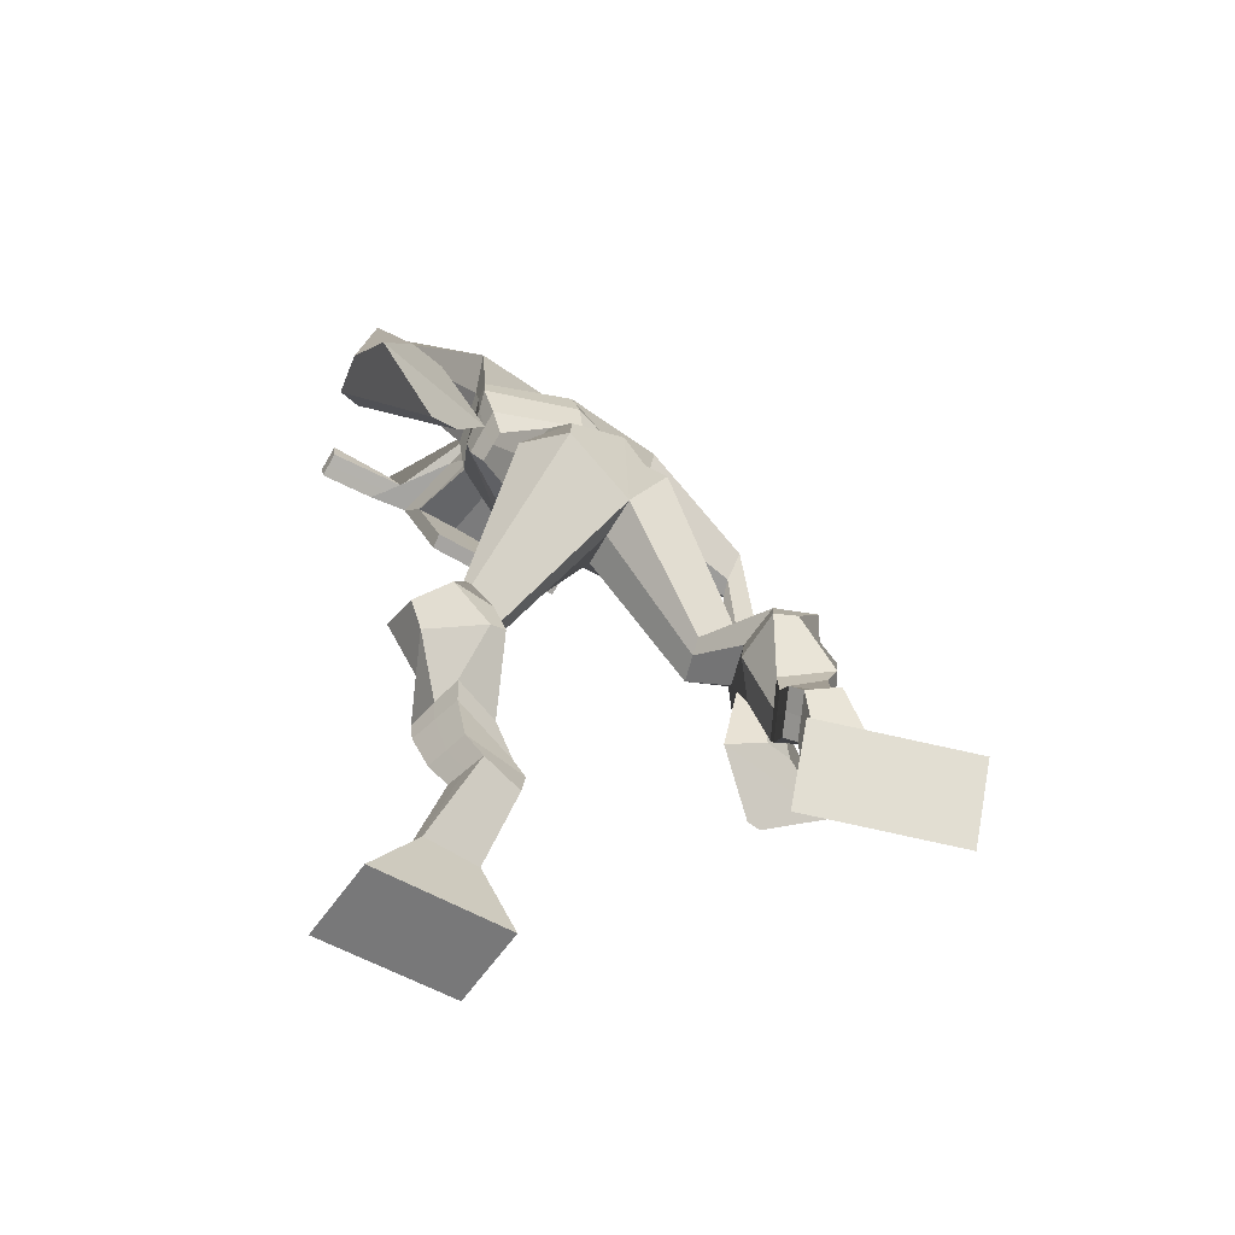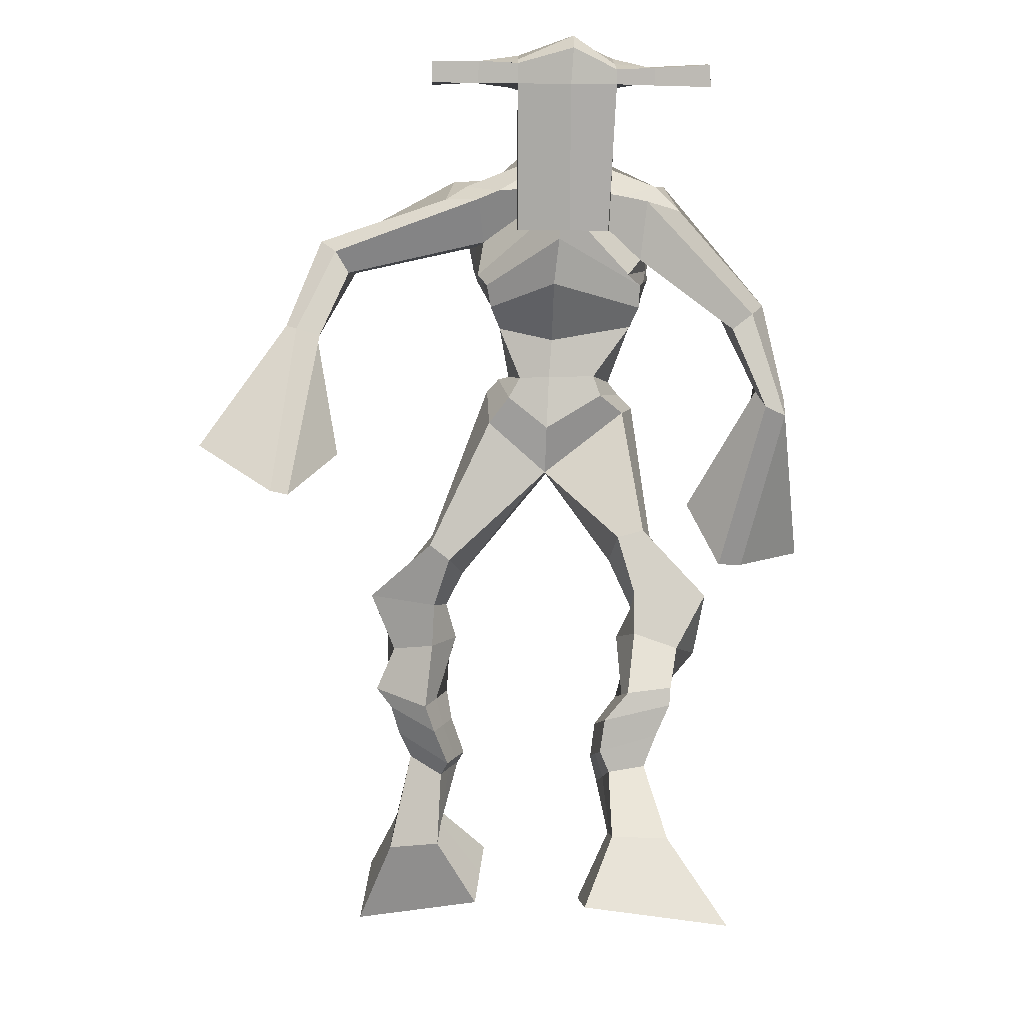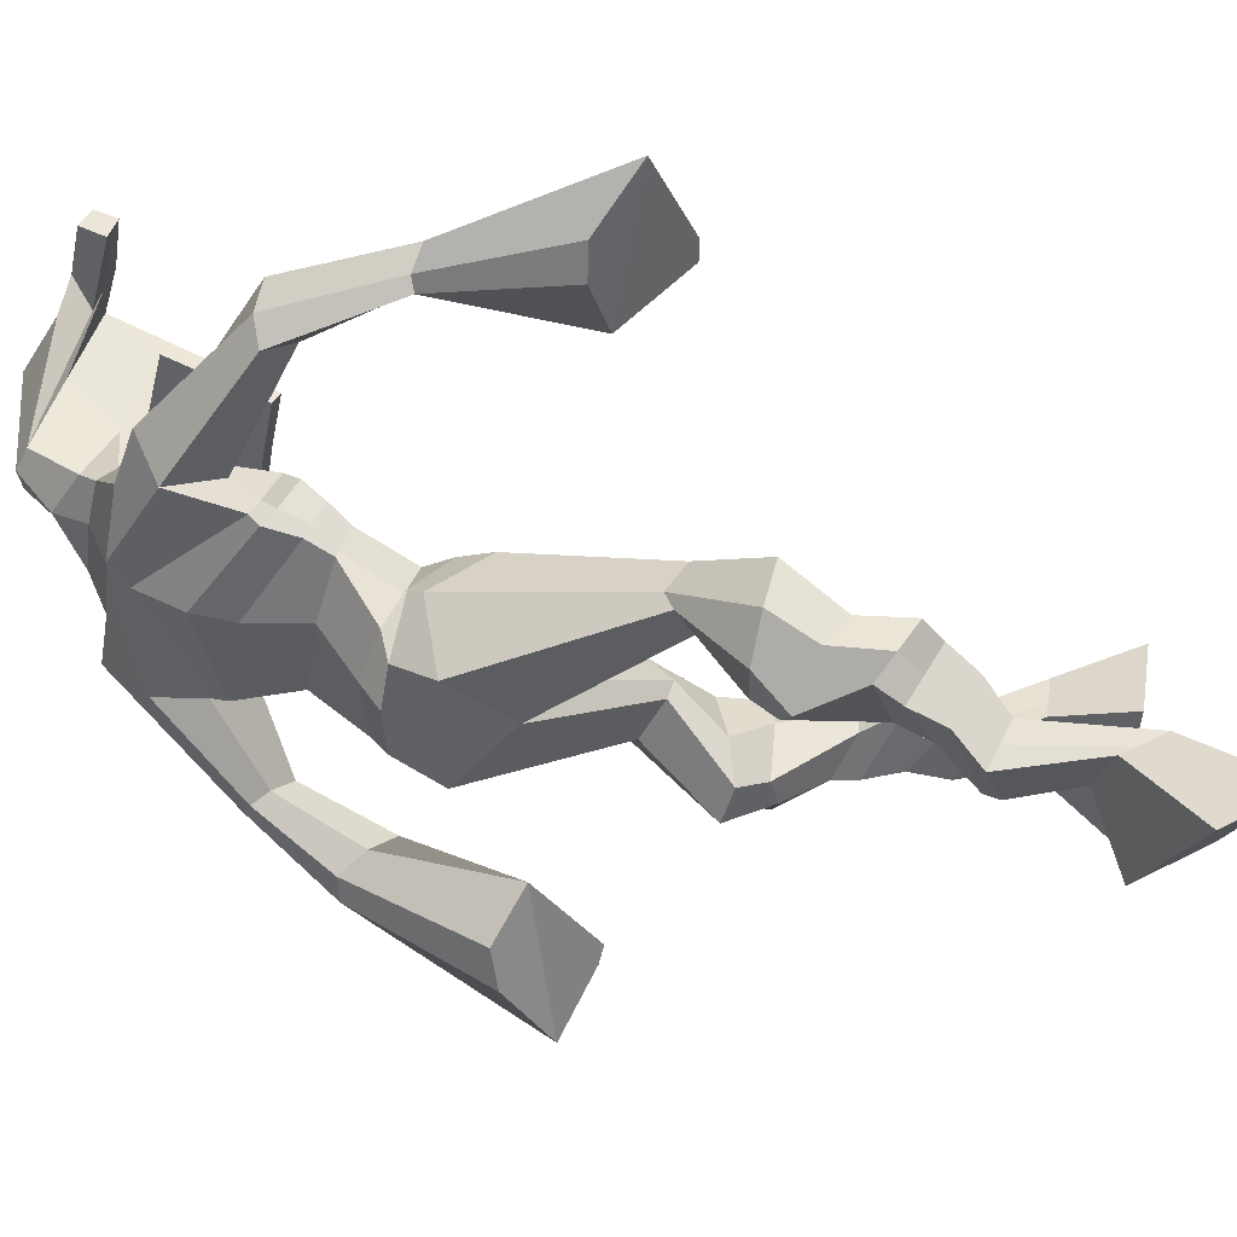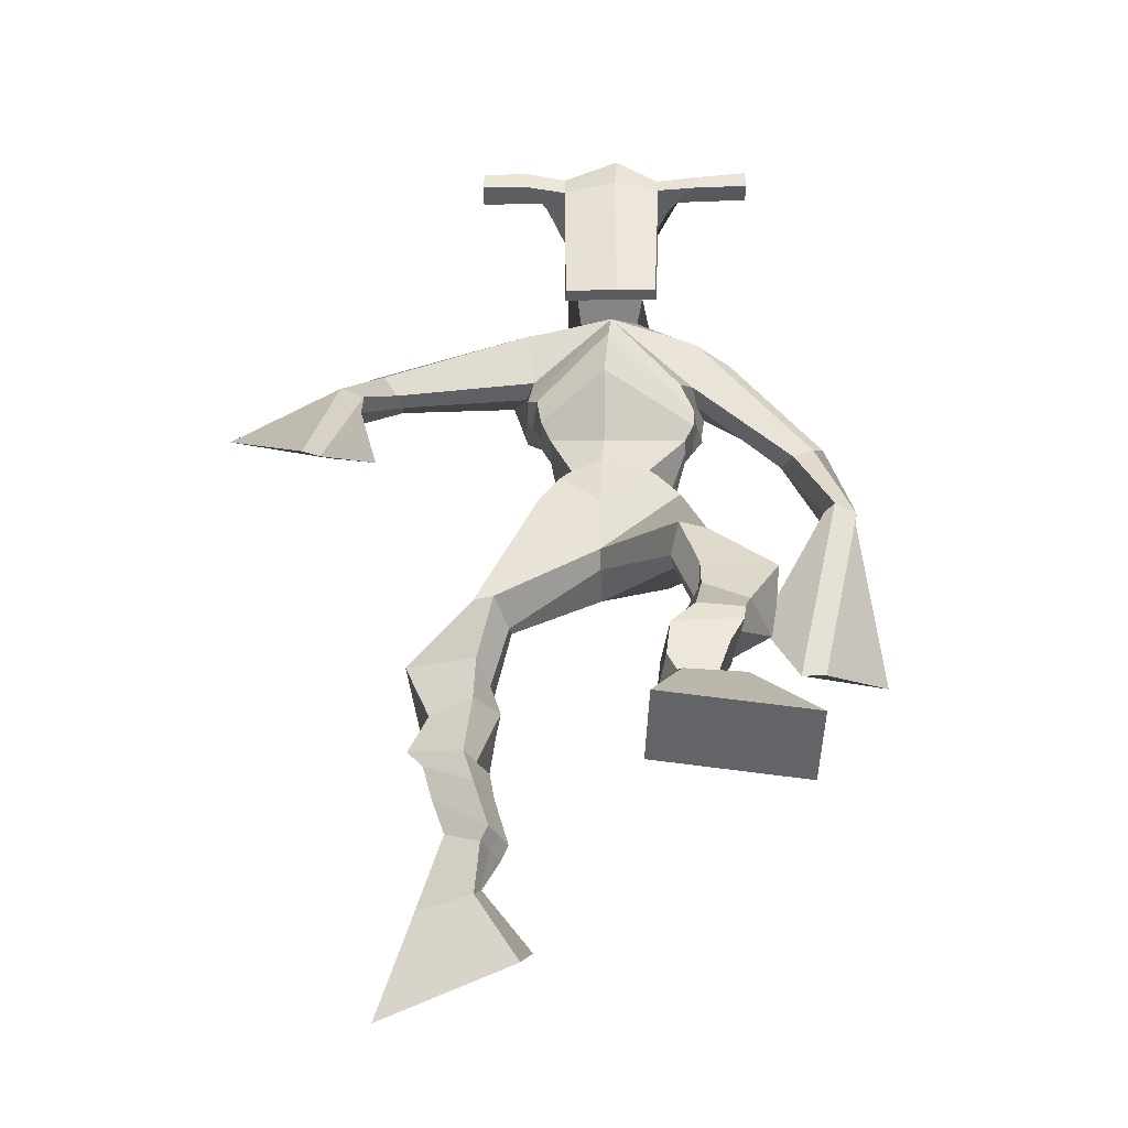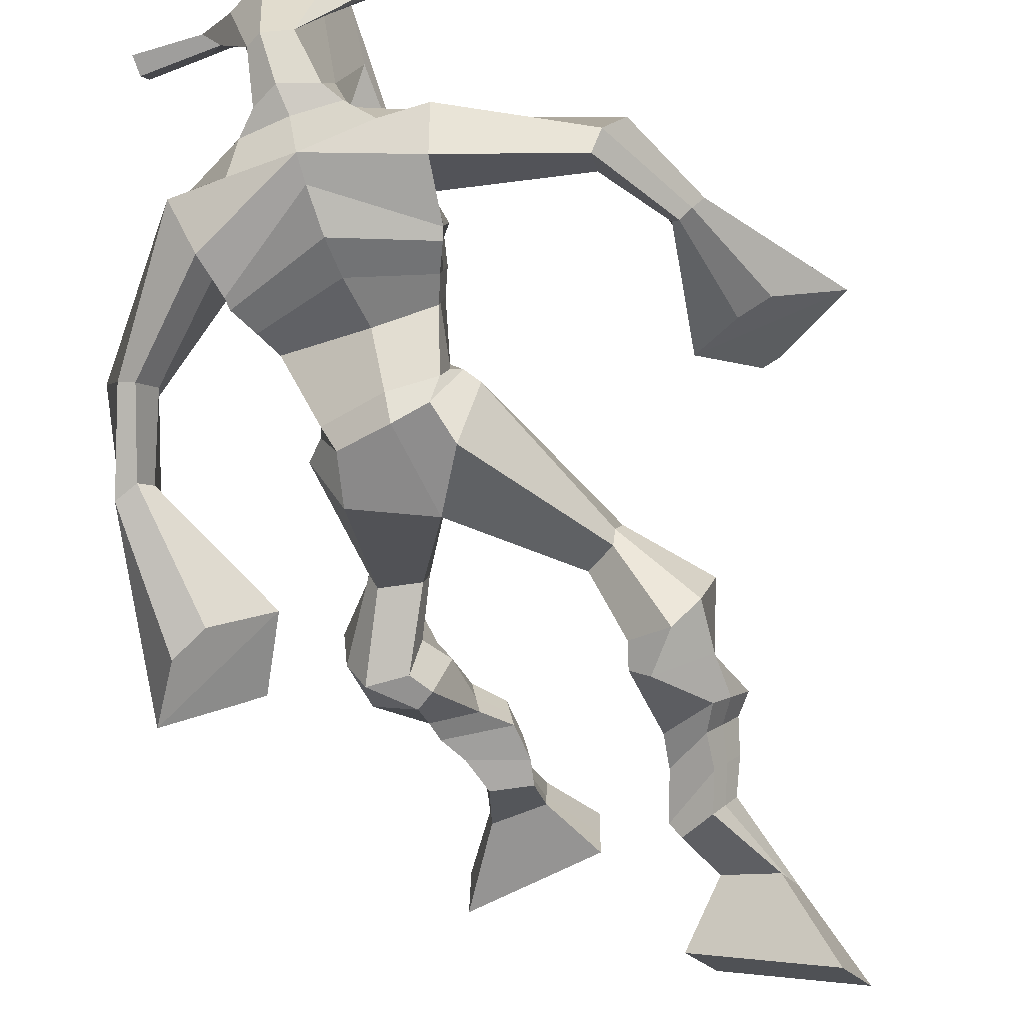
<metadata>
{"format":"obj","ext":"obj","renderer":"f3d","projection":"perspective","resolution":1024,"background":"white","views":[{"elev":-53.4,"azim":145.9,"up":"+Y"},{"elev":-13.1,"azim":-1.0,"up":"+Y"},{"elev":-43.3,"azim":-100.9,"up":"+Z"},{"elev":-61.8,"azim":0.2,"up":"+Y"},{"elev":-57.2,"azim":-159.3,"up":"+Z"}]}
</metadata>
<code>
o monstruo
v 0.2249 -0.2342 -0.5476
v 0.2935 -0.285 -0.6133
v 0.2169 -0.2874 -0.5143
v 0.2787 -0.3796 -0.5549
v 0.1473 -0.2366 -0.5737
v 0.1011 -0.3053 -0.695
v 0.139 -0.2913 -0.5403
v 0.08628 -0.3999 -0.6366
v 0.2483 -0.1486 -0.561
v 0.2218 -0.1748 -0.5096
v 0.198 -0.1182 -0.5717
v 0.1716 -0.1429 -0.5202
v 0.259 -0.133 -0.5462
v 0.2327 -0.1582 -0.4948
v 0.1813 -0.08086 -0.5363
v 0.1535 -0.1092 -0.4842
v 0.2392 -0.0828 -0.505
v 0.2114 -0.1111 -0.4529
v 0.1749 -0.03381 -0.5205
v 0.141 -0.06996 -0.4581
v 0.2311 -0.03781 -0.4916
v 0.1972 -0.07395 -0.4291
v 0.1537 0.003875 -0.5166
v 0.1174 -0.04065 -0.4535
v 0.2373 0.07681 -0.5022
v 0.2079 0.02171 -0.4026
v 0.2111 0.0711 -0.5198
v 0.1455 0.02262 -0.4348
v 0.226 0.1109 -0.4894
v 0.2111 0.08334 -0.3747
v 0.1664 0.1231 -0.5062
v 0.1091 0.1047 -0.4044
v 0.2601 0.1497 -0.3748
v 0.2354 0.1441 -0.3088
v 0.2146 0.1872 -0.3929
v 0.2046 0.173 -0.3317
v 0.3928 0.312 -0.4118
v 0.3884 0.2892 -0.3107
v 0.3353 0.4068 -0.4194
v 0.2983 0.3575 -0.2624
v 0.4783 -0.293 -0.226
v 0.433 -0.3897 -0.2406
v 0.4812 -0.304 -0.163
v 0.4383 -0.4092 -0.1303
v 0.5603 -0.2954 -0.2308
v 0.6409 -0.4154 -0.2551
v 0.5633 -0.3066 -0.1674
v 0.6462 -0.4349 -0.1448
v 0.4655 -0.2089 -0.2889
v 0.4809 -0.2013 -0.2264
v 0.5235 -0.1913 -0.297
v 0.5349 -0.1916 -0.235
v 0.4561 -0.1707 -0.2823
v 0.4678 -0.1709 -0.2201
v 0.5404 -0.1437 -0.2781
v 0.5524 -0.147 -0.2137
v 0.4621 -0.1232 -0.2612
v 0.4742 -0.1265 -0.1969
v 0.5571 -0.09604 -0.2839
v 0.5732 -0.1022 -0.2061
v 0.495 -0.07946 -0.2704
v 0.5095 -0.08549 -0.1923
v 0.5605 -0.06204 -0.287
v 0.5754 -0.07535 -0.204
v 0.5236 0.01573 -0.3326
v 0.5218 0.009972 -0.2151
v 0.5498 0.000209 -0.339
v 0.5877 -0.01056 -0.2276
v 0.5425 0.05062 -0.3313
v 0.523 0.07459 -0.2184
v 0.6024 0.05488 -0.3335
v 0.6319 0.07039 -0.2209
v 0.4908 0.1366 -0.2607
v 0.497 0.1579 -0.1979
v 0.5454 0.1583 -0.2761
v 0.5377 0.1724 -0.2154
v 0.4955 0.3718 -0.4235
v 0.5101 0.3755 -0.2639
v 0.4075 0.7558 -0.2471
v 0.4111 0.7024 -0.1162
v 0.2553 0.7111 -0.2777
v 0.2884 0.6382 -0.1985
v 0.5621 0.6926 -0.2896
v 0.5375 0.6082 -0.1932
v 0.3048 0.7566 -0.2319
v 0.3118 0.7032 -0.14
v 0.2412 0.7453 -0.2119
v 0.2805 0.6892 -0.14
v 0.07988 0.6307 -0.2462
v 0.07469 0.5847 -0.1954
v 0.06145 0.6417 -0.2121
v 0.05457 0.6139 -0.1769
v 0.01559 0.4873 -0.2021
v 0.03478 0.464 -0.1422
v -0.003678 0.4944 -0.1953
v -0.000561 0.4715 -0.1324
v -0.005937 0.3178 -0.1749
v -0.006711 0.2037 -0.1168
v -0.05376 0.3258 -0.1639
v -0.03266 0.208 -0.1109
v 0.5029 0.749 -0.2325
v 0.5074 0.697 -0.1448
v 0.5803 0.748 -0.2349
v 0.5478 0.6937 -0.1587
v 0.6969 0.567 -0.311
v 0.6918 0.5191 -0.2714
v 0.7196 0.572 -0.3037
v 0.7246 0.5451 -0.2726
v 0.7368 0.4622 -0.3642
v 0.7444 0.3943 -0.2887
v 0.7698 0.4529 -0.3739
v 0.7766 0.383 -0.3008
v 0.7118 0.2912 -0.4583
v 0.6817 0.1697 -0.4583
v 0.7638 0.2719 -0.4766
v 0.7184 0.1687 -0.4571
v 0.4209 0.876 0.03968
v 0.4204 0.8364 0.09722
v 0.3388 0.8451 0.04847
v 0.3386 0.8223 0.07248
v 0.4808 0.8438 0.04266
v 0.4853 0.8129 0.0732
v 0.484 0.7402 0.01954
v 0.4178 0.7439 0.02104
v 0.3431 0.7295 0.0143
v 0.3625 0.7959 -0.1674
v 0.4528 0.7952 -0.168
v 0.4114 0.8202 -0.181
v 0.4859 0.7919 0.06609
v 0.3377 0.7941 0.06186
v 0.4387 0.8542 -0.1239
v 0.4176 0.8648 -0.1195
v 0.4168 0.7851 0.08244
v 0.3763 0.8549 -0.1236
v 0.2104 0.8331 0.05276
v 0.2102 0.8197 0.08282
v 0.2093 0.7908 0.07265
v 0.2094 0.8003 0.04004
v 0.6239 0.8318 0.05153
v 0.6238 0.815 0.08636
v 0.6246 0.7842 0.07594
v 0.6249 0.8039 0.04545
v 0.3158 0.5225 -0.2835
v 0.4006 0.5309 -0.3018
v 0.5236 0.5258 -0.2849
v 0.5223 0.512 -0.2405
v 0.3973 0.4845 -0.2254
v 0.3146 0.5066 -0.2368
v 0.3009 0.5583 -0.2774
v 0.5366 0.5395 -0.2263
v 0.3003 0.5371 -0.2195
v 0.4043 0.6109 -0.3113
v 0.538 0.5652 -0.2869
v 0.3981 0.5474 -0.1347
v 0.5427 0.7878 0.07184
v 0.542 0.8122 0.08013
v 0.5276 0.8272 0.04868
v 0.5097 0.8085 0.0396
v 0.2796 0.8343 0.05182
v 0.2794 0.8197 0.08445
v 0.2784 0.7884 0.07341
v 0.317 0.8073 0.04039
v 0.4177 0.5943 -0.02344
v 0.4126 0.6034 -0.04347
v 0.338 0.6032 -0.04418
v 0.4787 0.6024 -0.04345
v 0.4761 0.5931 -0.02363
v 0.3395 0.5938 -0.02419
v 0.41 0.7432 -0.1415
v 0.3409 0.777 -0.1947
v 0.4536 0.741 -0.1409
v 0.3639 0.7359 -0.1413
v 0.4778 0.7749 -0.1951
v 0.4096 0.7795 -0.1919
v 0.2786 0.6044 -0.2901
v 0.5383 0.5731 -0.2172
v 0.2938 0.5665 -0.1986
v 0.4055 0.6656 -0.3048
v 0.5549 0.6066 -0.2874
v 0.4054 0.6088 -0.09975
v 0.2731 0.6178 -0.2807
v 0.5171 0.5774 -0.1752
v 0.2792 0.5864 -0.2083
v 0.4046 0.7271 -0.2812
v 0.5548 0.6246 -0.2871
v 0.4101 0.6695 -0.1022
v 0.4001 0.4818 -0.377
v 0.4934 0.4581 -0.3668
v 0.3929 0.4253 -0.2318
v 0.3344 0.4693 -0.3583
v 0.4644 0.4329 -0.2524
v 0.3471 0.4291 -0.2511
v 0.0942 -0.3493 -0.6678
v 0.2221 -0.2515 -0.5365
v 0.1445 -0.2547 -0.5627
v 0.2866 -0.329 -0.5862
v 0.2344 -0.1613 -0.5348
v 0.1843 -0.1308 -0.5456
v 0.2456 -0.1455 -0.5204
v 0.1674 -0.09502 -0.5102
v 0.2253 -0.09696 -0.479
v 0.1579 -0.05188 -0.4893
v 0.2141 -0.05588 -0.4603
v 0.1356 -0.01839 -0.485
v 0.2458 0.04334 -0.4438
v 0.1318 0.05877 -0.4938
v 0.2299 0.09558 -0.4299
v 0.1275 0.117 -0.458
v 0.257 0.1332 -0.3566
v 0.207 0.1989 -0.3769
v 0.3895 0.3024 -0.3529
v 0.2954 0.4315 -0.3362
v 0.6434 -0.4245 -0.2038
v 0.4793 -0.2966 -0.2052
v 0.5613 -0.2991 -0.2098
v 0.4355 -0.3988 -0.1893
v 0.4734 -0.205 -0.2577
v 0.5293 -0.1914 -0.2659
v 0.462 -0.1708 -0.2512
v 0.5464 -0.1454 -0.2459
v 0.4681 -0.1248 -0.229
v 0.5652 -0.0991 -0.245
v 0.5022 -0.08248 -0.2314
v 0.5679 -0.06869 -0.2455
v 0.4975 0.01445 -0.2699
v 0.6191 -0.007551 -0.29
v 0.5213 0.0615 -0.2767
v 0.6299 0.05911 -0.2777
v 0.485 0.1294 -0.2369
v 0.5511 0.1753 -0.2646
v 0.531 0.4078 -0.3512
v 0.2762 0.6415 -0.2291
v 0.5479 0.6562 -0.2494
v 0.2612 0.7223 -0.1727
v 0.2284 0.6974 -0.1658
v 0.08475 0.5927 -0.2196
v 0.03107 0.6349 -0.1906
v 0.02826 0.4742 -0.1734
v -0.0185 0.4848 -0.1601
v 0.06409 0.2793 -0.1637
v -0.1441 0.2837 -0.1325
v 0.5628 0.7299 -0.1883
v 0.6014 0.6916 -0.1946
v 0.6754 0.5467 -0.3042
v 0.7419 0.5623 -0.2819
v 0.7327 0.4297 -0.3239
v 0.7814 0.4183 -0.3386
v 0.6274 0.264 -0.4285
v 0.8149 0.1978 -0.4987
v 0.4208 0.866 0.07453
v 0.3387 0.8337 0.06048
v 0.4831 0.8283 0.05793
v 0.4578 0.7713 -0.08734
v 0.3641 0.7601 -0.09235
v 0.4635 0.8231 -0.02893
v 0.3558 0.8245 -0.03102
v 0.2103 0.8264 0.06779
v 0.2093 0.7956 0.05634
v 0.6239 0.8234 0.06894
v 0.6247 0.7941 0.06069
v 0.5231 0.52 -0.2661
v 0.3155 0.5196 -0.2748
v 0.5375 0.5545 -0.2621
v 0.3007 0.5506 -0.2564
v 0.5262 0.7982 0.05572
v 0.5348 0.8197 0.0644
v 0.2977 0.7978 0.0569
v 0.2795 0.827 0.06814
v 0.3422 0.7559 -0.1697
v 0.4763 0.757 -0.1694
v 0.5471 0.5948 -0.2624
v 0.2868 0.5885 -0.2536
v 0.5507 0.615 -0.2654
v 0.2776 0.6064 -0.2539
v 0.3298 0.4478 -0.3088
v 0.4913 0.4428 -0.3184
v 0.4007 0.4571 -0.4118
v 0.4792 0.4384 -0.4012
v 0.3899 0.3501 -0.2617
v 0.3513 0.457 -0.3903
v 0.4748 0.398 -0.2426
v 0.3294 0.3956 -0.2471
v 0.5082 0.4273 -0.3371
v 0.3137 0.446 -0.3171
f 1 5 11 9
f 4 3 7 8
f 193 195 5 6
f 193 196 4 8
f 196 194 3 4
f 6 5 1 2
f 198 12 16 200
f 7 3 10 12
f 195 7 12 198
f 194 1 9 197
f 200 16 20 202
f 12 10 14 16
f 9 11 15 13
f 197 9 13 199
f 20 18 22 24
f 16 14 18 20
f 13 15 19 17
f 199 13 17 201
f 21 23 27 25
f 17 19 23 21
f 201 17 21 203
f 202 20 24 204
f 206 28 32 208
f 203 21 25 205
f 204 24 28 206
f 24 22 26 28
f 29 31 35 33
f 28 26 30 32
f 25 27 31 29
f 205 25 29 207
f 209 33 37 211
f 207 29 33 209
f 208 32 36 210
f 32 30 34 36
f 185 184 79 83
f 210 36 40 212
f 36 34 38 40
f 33 35 39 37
f 41 49 51 45
f 44 48 47 43
f 213 46 45 215
f 213 48 44 216
f 216 44 43 214
f 46 42 41 45
f 218 220 56 52
f 47 52 50 43
f 215 218 52 47
f 214 217 49 41
f 220 222 60 56
f 52 56 54 50
f 49 53 55 51
f 217 219 53 49
f 60 64 62 58
f 56 60 58 54
f 53 57 59 55
f 219 221 57 53
f 61 65 67 63
f 57 61 63 59
f 221 223 61 57
f 222 224 64 60
f 226 228 72 68
f 223 225 65 61
f 224 226 68 64
f 64 68 66 62
f 69 73 75 71
f 68 72 70 66
f 65 69 71 67
f 225 227 69 65
f 229 211 37 73
f 227 229 73 69
f 228 230 76 72
f 72 76 74 70
f 184 181 81 79
f 230 231 78 76
f 76 78 38 74
f 73 37 77 75
f 268 159 135 257
f 133 129 122 118
f 186 182 84 80
f 274 183 82 232
f 273 185 83 233
f 183 186 80 82
f 234 235 88 86
f 82 88 92 90
f 82 80 86 88
f 79 81 87 85
f 90 92 96 94
f 235 87 91 237
f 232 82 90 236
f 87 81 89 91
f 95 93 97 99
f 236 90 94 238
f 91 89 93 95
f 237 91 95 239
f 240 98 100 241
f 239 95 99 241
f 94 96 100 98
f 238 94 98 240
f 242 102 104 243
f 83 79 101 103
f 80 84 104 102
f 104 84 106 108
f 108 106 110 112
f 83 103 107 105
f 233 83 105 244
f 243 104 108 245
f 109 111 115 113
f 245 108 112 247
f 105 107 111 109
f 244 105 109 246
f 248 113 115 249
f 246 109 113 248
f 112 110 114 116
f 247 112 116 249
f 250 117 119 251
f 250 118 122 252
f 156 155 141 140
f 131 132 117 121
f 132 134 119 117
f 130 133 118 120
f 172 169 124 125
f 174 170 126 128
f 173 174 128 127
f 270 173 127 253
f 169 171 123 124
f 269 172 125 254
f 129 133 163 167
f 128 126 134 132
f 127 128 132 131
f 253 127 131 255
f 130 125 165 168
f 254 125 130 256
f 258 137 136 257
f 161 160 136 137
f 267 161 137 258
f 159 162 138 135
f 260 142 139 259
f 158 157 139 142
f 266 156 140 259
f 265 158 142 260
f 192 189 147 148
f 276 188 145 261
f 275 192 148 262
f 189 191 146 147
f 187 190 143 144
f 188 187 144 145
f 148 147 154 151
f 261 145 153 263
f 262 148 151 264
f 147 146 150 154
f 144 143 149 152
f 145 144 152 153
f 255 131 158 265
f 252 122 156 266
f 131 121 157 158
f 122 129 155 156
f 119 134 162 159
f 256 130 161 267
f 130 120 160 161
f 251 119 159 268
f 165 164 163 168
f 164 166 167 163
f 133 130 168 163
f 123 129 167 166
f 124 123 166 164
f 125 124 164 165
f 234 86 172 269
f 80 102 171 169
f 242 101 173 270
f 101 79 174 173
f 79 85 170 174
f 86 80 169 172
f 151 154 180 177
f 263 153 179 271
f 264 151 177 272
f 154 150 176 180
f 152 149 175 178
f 153 152 178 179
f 177 180 186 183
f 271 179 185 273
f 272 177 183 274
f 180 176 182 186
f 178 175 181 184
f 179 178 184 185
f 278 277 187 188
f 277 280 190 187
f 279 281 191 189
f 284 282 192 275
f 283 278 188 276
f 282 279 189 192
f 281 283 276 191
f 280 284 275 190
f 175 272 274 181
f 176 271 273 182
f 149 264 272 175
f 150 263 271 176
f 102 242 270 171
f 85 234 269 170
f 120 251 268 160
f 134 256 267 162
f 121 252 266 157
f 129 255 265 155
f 143 262 264 149
f 146 261 263 150
f 190 275 262 143
f 191 276 261 146
f 155 265 260 141
f 157 266 259 139
f 141 260 259 140
f 162 267 258 138
f 138 258 257 135
f 126 254 256 134
f 123 253 255 129
f 170 269 254 126
f 171 270 253 123
f 117 250 252 121
f 118 250 251 120
f 111 247 249 115
f 110 246 248 114
f 114 248 249 116
f 106 244 246 110
f 107 245 247 111
f 103 243 245 107
f 84 233 244 106
f 101 242 243 103
f 93 238 240 97
f 96 239 241 100
f 97 240 241 99
f 92 237 239 96
f 89 236 238 93
f 81 232 236 89
f 88 235 237 92
f 85 87 235 234
f 182 273 233 84
f 181 274 232 81
f 160 268 257 136
f 75 77 231 230
f 71 75 230 228
f 70 74 229 227
f 74 38 211 229
f 66 70 227 225
f 63 67 226 224
f 62 66 225 223
f 67 71 228 226
f 59 63 224 222
f 58 62 223 221
f 54 58 221 219
f 50 54 219 217
f 55 59 222 220
f 43 50 217 214
f 45 51 218 215
f 51 55 220 218
f 42 216 214 41
f 46 213 216 42
f 48 213 215 47
f 35 210 212 39
f 31 208 210 35
f 30 207 209 34
f 34 209 211 38
f 26 205 207 30
f 23 204 206 27
f 22 203 205 26
f 27 206 208 31
f 19 202 204 23
f 18 201 203 22
f 14 199 201 18
f 10 197 199 14
f 15 200 202 19
f 3 194 197 10
f 5 195 198 11
f 11 198 200 15
f 2 1 194 196
f 6 2 196 193
f 8 7 195 193
f 39 212 284 280
f 78 231 283 281
f 40 38 279 282
f 231 77 278 283
f 212 40 282 284
f 38 78 281 279
f 37 39 280 277
f 77 37 277 278

</code>
